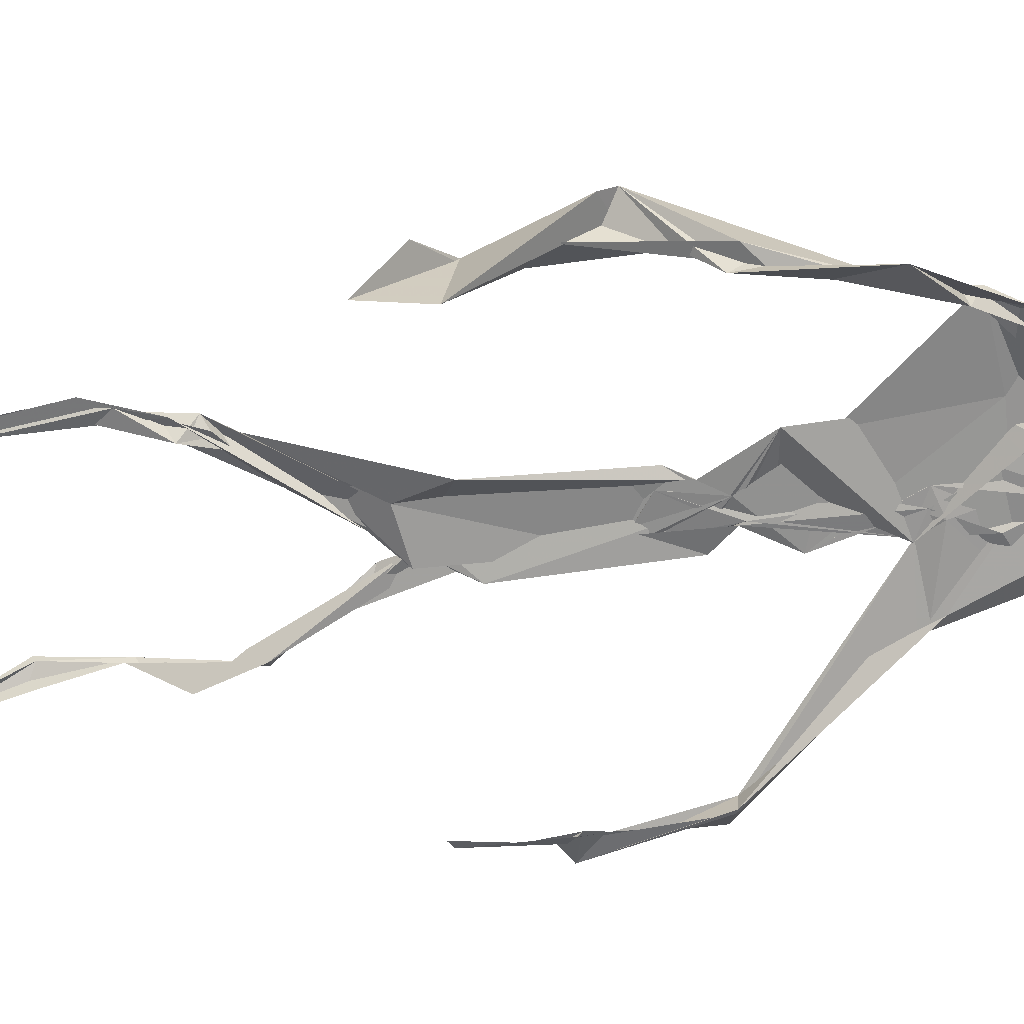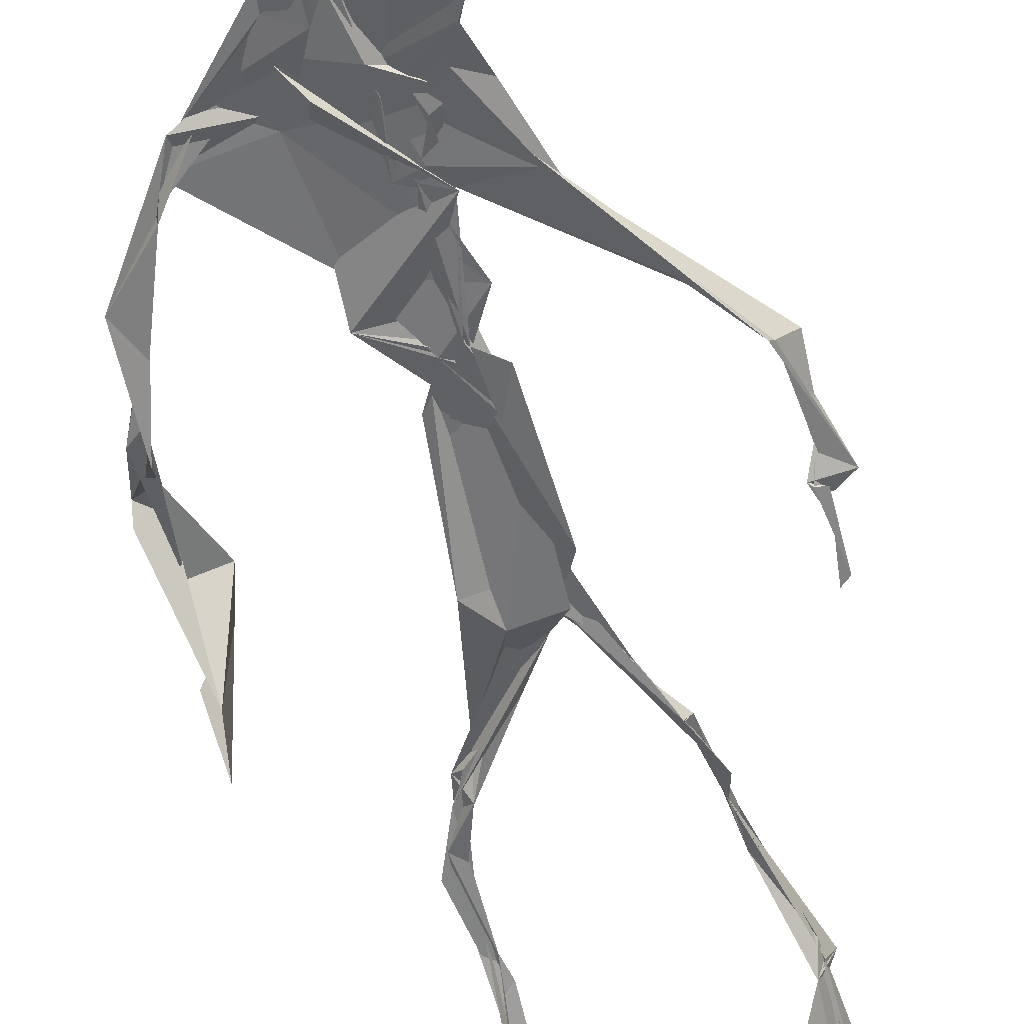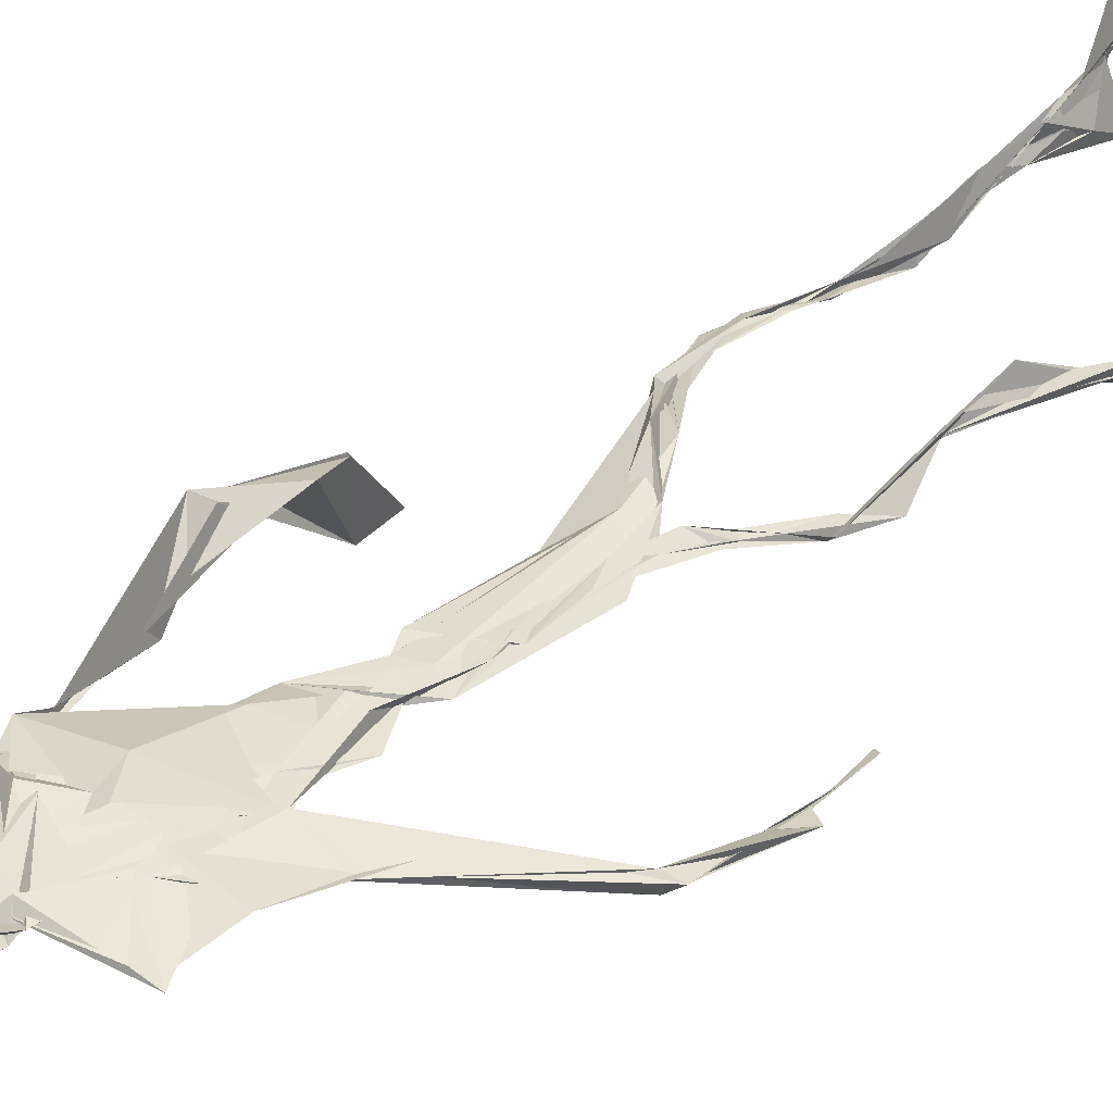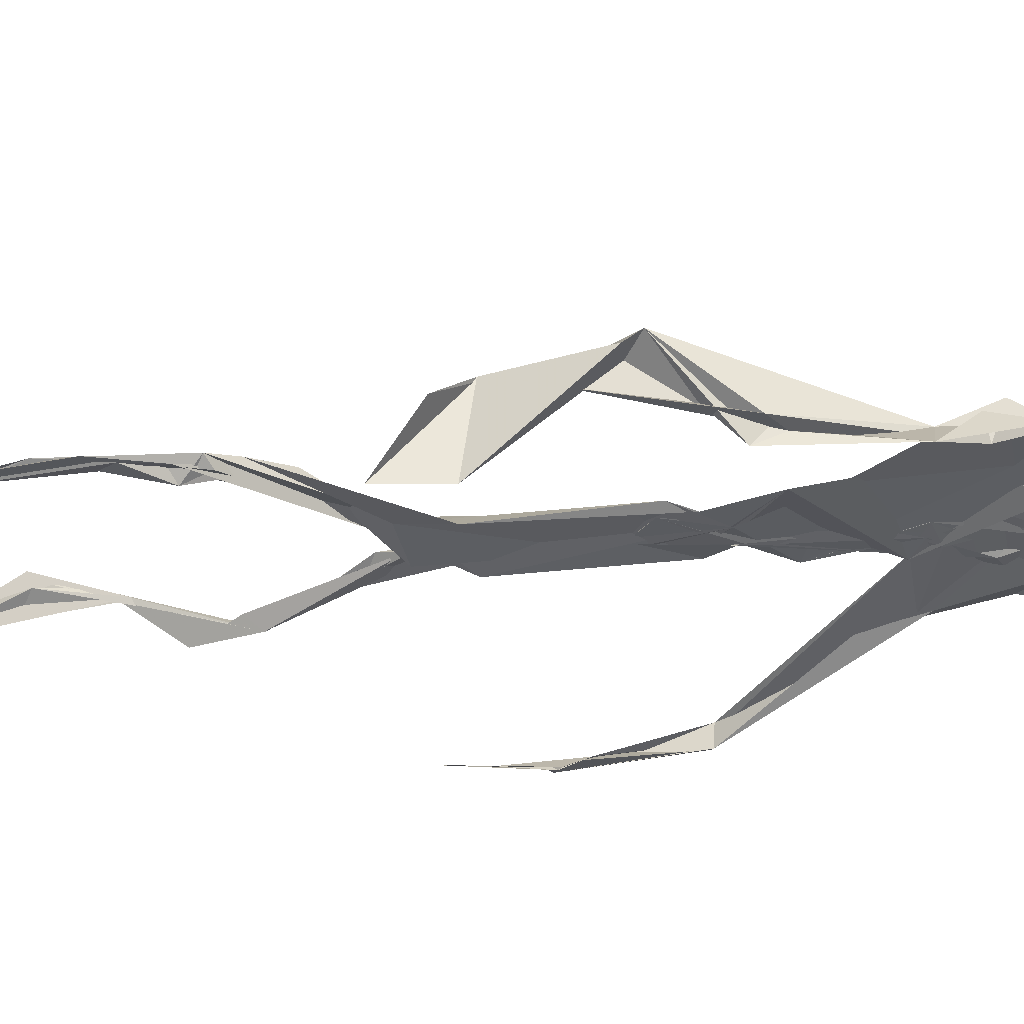
<metadata>
{"format":"obj","ext":"obj","renderer":"f3d","projection":"perspective","resolution":1024,"background":"white","views":[{"elev":-63.4,"azim":95.9,"up":"+Z"},{"elev":-53.6,"azim":-164.1,"up":"+Z"},{"elev":37.6,"azim":-136.2,"up":"+Z"},{"elev":-33.3,"azim":92.6,"up":"+Z"}]}
</metadata>
<code>
v 0.4387 0.2333 0.4728
v 0.5505 0.3609 0.4776
v 0.4792 0.5219 0.4878
v 0.5053 0.7355 0.4824
v 0.4489 0.6816 0.4841
v 0.3798 0.4465 0.4524
v 0.5699 0.2281 0.4606
v 0.5706 0.3064 0.4783
v 0.5244 0.726 0.49
v 0.5197 0.3978 0.4941
v 0.4877 0.4817 0.4841
v 0.4453 0.3537 0.4705
v 0.494 0.8412 0.4877
v 0.4929 0.6998 0.4829
v 0.4771 0.4713 0.4802
v 0.5595 0.08614 0.5133
v 0.5923 0.6438 0.4674
v 0.4484 0.7222 0.4752
v 0.4347 0.2468 0.4834
v 0.4916 0.443 0.4834
v 0.5513 0.155 0.4849
v 0.6236 0.5077 0.4678
v 0.4365 0.2493 0.4849
v 0.494 0.8768 0.4801
v 0.4915 0.873 0.4828
v 0.558 0.09903 0.5059
v 0.5816 0.6652 0.4664
v 0.4353 0.1865 0.4754
v 0.554 0.1324 0.5063
v 0.4527 0.3263 0.4881
v 0.5261 0.6116 0.4874
v 0.5037 0.5703 0.4832
v 0.5575 0.3704 0.4878
v 0.4888 0.5886 0.4922
v 0.4928 0.6304 0.4875
v 0.5067 0.721 0.4804
v 0.5594 0.2691 0.4715
v 0.5078 0.5406 0.4857
v 0.3771 0.5606 0.4579
v 0.4315 0.1357 0.4796
v 0.4501 0.2875 0.5055
v 0.5602 0.359 0.4811
v 0.4984 0.7458 0.4798
v 0.569 0.2588 0.4658
v 0.4935 0.8375 0.492
v 0.4544 0.7117 0.4761
v 0.4821 0.5368 0.4875
v 0.5318 0.5912 0.4816
v 0.4337 0.138 0.4836
v 0.4906 0.8802 0.476
v 0.5373 0.6976 0.4933
v 0.5593 0.08544 0.5135
v 0.5323 0.6777 0.4896
v 0.4949 0.5512 0.4874
v 0.5581 0.194 0.4646
v 0.4327 0.1213 0.4818
v 0.5615 0.2108 0.4573
v 0.4326 0.1907 0.484
v 0.4311 0.1257 0.48
v 0.4447 0.6491 0.4798
v 0.4319 0.1038 0.4973
v 0.492 0.4657 0.4881
v 0.4342 0.237 0.481
v 0.494 0.4452 0.4816
v 0.4842 0.652 0.4843
v 0.4598 0.3761 0.4765
v 0.5617 0.09047 0.5097
v 0.4768 0.673 0.4834
v 0.4528 0.385 0.474
v 0.4904 0.891 0.4743
v 0.4868 0.4446 0.4796
v 0.4569 0.3855 0.4701
v 0.4315 0.1466 0.4761
v 0.5708 0.6912 0.4829
v 0.5267 0.4657 0.4727
v 0.4846 0.6952 0.4864
v 0.4567 0.3848 0.4701
v 0.378 0.5619 0.4702
v 0.3728 0.4934 0.4536
v 0.5579 0.08298 0.5207
v 0.5475 0.6996 0.495
v 0.4296 0.1194 0.4829
v 0.3781 0.4979 0.4493
v 0.5254 0.6838 0.4919
v 0.5515 0.1369 0.5031
v 0.5654 0.2543 0.4705
v 0.4779 0.5589 0.4857
v 0.4907 0.572 0.4832
v 0.4504 0.2126 0.462
v 0.4363 0.1932 0.4741
v 0.4895 0.6453 0.4854
v 0.4991 0.8872 0.4687
v 0.5065 0.7306 0.4885
v 0.3794 0.5614 0.4571
v 0.5563 0.6945 0.4905
v 0.4879 0.4307 0.4861
v 0.5066 0.5831 0.488
v 0.4637 0.6916 0.4814
v 0.436 0.09824 0.5184
v 0.4963 0.8712 0.4812
v 0.4892 0.5162 0.4867
v 0.432 0.619 0.4784
v 0.5622 0.2842 0.4729
v 0.4987 0.6469 0.4866
v 0.4324 0.1114 0.4902
v 0.4321 0.1187 0.4848
v 0.4982 0.6775 0.4868
v 0.5061 0.7363 0.492
v 0.4909 0.8826 0.4754
v 0.4926 0.8973 0.4753
v 0.484 0.5251 0.4885
v 0.4639 0.6794 0.4843
v 0.6084 0.6427 0.4498
v 0.548 0.09061 0.4712
v 0.4925 0.5747 0.4828
v 0.4952 0.5634 0.4845
v 0.568 0.3393 0.4773
v 0.5577 0.09959 0.51
v 0.5594 0.1778 0.4892
v 0.4942 0.741 0.4865
v 0.3674 0.5575 0.4667
v 0.5839 0.6627 0.4799
v 0.4358 0.1767 0.4689
v 0.4295 0.2336 0.49
v 0.4991 0.8924 0.4692
v 0.4927 0.8274 0.4917
v 0.4542 0.3307 0.4892
v 0.5013 0.7421 0.4808
v 0.4845 0.4479 0.4838
v 0.5521 0.07931 0.5359
v 0.4998 0.4281 0.4897
v 0.4929 0.8872 0.4747
v 0.5514 0.3743 0.4837
v 0.5286 0.7101 0.4896
v 0.5669 0.6911 0.4864
v 0.4531 0.2905 0.4955
v 0.5646 0.203 0.4763
v 0.5274 0.6648 0.4978
v 0.6188 0.4708 0.4297
v 0.3608 0.4956 0.4581
v 0.5017 0.7099 0.4859
v 0.6231 0.5359 0.4833
v 0.5287 0.4038 0.4995
v 0.5481 0.1157 0.4847
v 0.6378 0.5304 0.4766
v 0.4355 0.1366 0.4784
v 0.4312 0.1497 0.4774
v 0.5494 0.1252 0.5124
v 0.633 0.4604 0.4596
v 0.5672 0.07198 0.5653
v 0.4354 0.1011 0.5094
v 0.6362 0.5386 0.4839
v 0.611 0.59 0.4544
v 0.6151 0.4771 0.4791
v 0.509 0.7427 0.4873
v 0.4752 0.5964 0.4845
v 0.3742 0.5115 0.4576
v 0.492 0.6845 0.4844
v 0.4766 0.6391 0.4864
v 0.495 0.8872 0.4748
v 0.3802 0.5001 0.4497
v 0.4421 0.1826 0.4655
v 0.4296 0.1348 0.4876
v 0.5804 0.6718 0.4878
v 0.451 0.2979 0.4982
v 0.3746 0.4493 0.4549
v 0.4907 0.6968 0.4875
v 0.4301 0.1211 0.4911
v 0.4509 0.3163 0.4957
v 0.4826 0.5234 0.487
v 0.4622 0.7258 0.4807
v 0.569 0.2532 0.4594
v 0.5638 0.3127 0.4821
v 0.5586 0.1749 0.4898
v 0.4921 0.8415 0.4915
v 0.4756 0.6385 0.4844
v 0.5452 0.3839 0.4939
v 0.5513 0.1446 0.5005
v 0.5106 0.5573 0.4863
v 0.374 0.4713 0.4542
v 0.6069 0.5005 0.483
v 0.6255 0.4376 0.4262
v 0.3723 0.4889 0.4558
v 0.4312 0.1243 0.4786
v 0.5594 0.09162 0.5122
v 0.5227 0.738 0.4905
v 0.5745 0.3262 0.4762
v 0.6145 0.4763 0.477
v 0.55 0.1333 0.4922
v 0.481 0.6772 0.4861
v 0.5603 0.18 0.4737
v 0.613 0.5755 0.4469
v 0.5096 0.4399 0.4879
v 0.6216 0.5814 0.455
v 0.5178 0.5445 0.4871
v 0.4319 0.1181 0.485
v 0.4941 0.8796 0.4789
v 0.5162 0.6903 0.4829
v 0.4722 0.419 0.481
v 0.4998 0.8887 0.4692
v 0.5145 0.4392 0.4819
v 0.4327 0.1149 0.4863
v 0.4981 0.8889 0.4719
v 0.4421 0.6425 0.4796
v 0.5033 0.6741 0.487
v 0.568 0.2472 0.461
v 0.5063 0.7635 0.4893
v 0.4912 0.6812 0.4876
v 0.4985 0.7323 0.4865
v 0.5585 0.09178 0.5063
v 0.561 0.09191 0.5054
v 0.5532 0.07802 0.5381
v 0.6127 0.4829 0.4628
v 0.617 0.5131 0.4848
v 0.6207 0.5663 0.4777
v 0.5549 0.08712 0.5197
v 0.5451 0.07962 0.5384
v 0.5627 0.0951 0.4969
v 0.544 0.07647 0.5466
v 0.5549 0.07603 0.5457
v 0.5507 0.08684 0.5213
v 0.6145 0.5017 0.4674
v 0.6052 0.4976 0.4737
v 0.6203 0.5249 0.484
v 0.6176 0.5285 0.4761
v 0.6298 0.5717 0.4675
v 0.627 0.5712 0.4822
v 0.613 0.5274 0.477
v 0.5531 0.08105 0.5273
v 0.5615 0.09589 0.498
v 0.5487 0.08044 0.531
v 0.6304 0.5625 0.4708
v 0.6075 0.5995 0.4665
f 23 165 30
f 135 74 122
f 174 29 55
f 6 166 180
f 97 87 48
f 108 43 155
f 32 116 195
f 151 61 184
f 128 51 120
f 27 95 122
f 119 144 21
f 133 187 173
f 49 196 73
f 156 53 31
f 101 88 47
f 48 176 97
f 31 48 116
f 112 205 14
f 1 19 58
f 97 91 88
f 153 22 194
f 59 61 40
f 64 129 199
f 69 169 136
f 128 120 207
f 17 194 152
f 17 113 74
f 190 159 68
f 90 23 28
f 180 166 83
f 81 84 74
f 80 148 150
f 179 75 195
f 160 109 203
f 11 129 47
f 127 136 124
f 107 95 53
f 99 151 105
f 191 172 55
f 25 207 45
f 149 182 154
f 35 115 159
f 94 78 60
f 118 52 26
f 68 159 91
f 22 142 139
f 14 205 134
f 38 32 3
f 53 156 107
f 100 160 70
f 208 46 167
f 201 170 195
f 110 126 25
f 173 8 33
f 39 121 183
f 85 67 178
f 39 183 140
f 3 170 62
f 39 204 121
f 131 10 15
f 117 8 103
f 142 22 153
f 181 188 145
f 169 165 19
f 140 161 157
f 155 13 45
f 99 105 61
f 195 116 179
f 57 178 119
f 177 193 33
f 83 79 161
f 160 203 70
f 97 88 87
f 118 67 16
f 171 93 167
f 12 77 30
f 178 67 144
f 62 71 131
f 62 20 3
f 166 79 83
f 208 104 65
f 39 94 204
f 207 120 4
f 21 7 119
f 171 46 18
f 47 88 34
f 94 140 78
f 44 57 37
f 147 90 40
f 121 159 78
f 93 4 120
f 134 84 36
f 43 175 13
f 119 7 57
f 11 66 129
f 55 29 148
f 189 21 114
f 12 30 72
f 125 50 132
f 20 66 11
f 54 48 87
f 89 124 1
f 155 45 4
f 195 75 201
f 109 92 197
f 137 85 57
f 105 151 196
f 120 158 167
f 155 43 13
f 44 8 173
f 145 152 181
f 205 176 198
f 26 114 118
f 154 182 139
f 66 77 12
f 187 10 42
f 203 197 70
f 26 185 29
f 96 69 77
f 186 128 9
f 70 200 24
f 1 124 136
f 175 100 70
f 152 192 17
f 80 16 85
f 200 50 24
f 56 184 61
f 161 79 180
f 89 1 162
f 37 57 7
f 81 135 9
f 131 42 10
f 47 129 101
f 80 85 148
f 46 5 98
f 49 73 58
f 8 37 103
f 46 98 18
f 201 177 143
f 202 59 163
f 163 59 40
f 69 96 72
f 78 140 157
f 17 74 164
f 162 146 123
f 185 150 148
f 181 152 194
f 197 200 70
f 169 72 165
f 158 107 104
f 111 3 11
f 187 42 86
f 68 76 190
f 53 164 31
f 69 136 127
f 152 145 142
f 23 63 28
f 163 40 28
f 29 174 189
f 116 32 31
f 190 98 60
f 98 76 18
f 24 125 13
f 25 92 110
f 58 162 1
f 49 58 147
f 66 20 77
f 197 203 109
f 166 6 79
f 142 145 139
f 43 36 126
f 132 50 92
f 74 113 122
f 204 65 159
f 83 183 157
f 175 43 126
f 4 45 207
f 65 204 5
f 141 158 120
f 10 187 133
f 159 88 91
f 174 21 189
f 108 18 76
f 209 76 14
f 94 102 204
f 106 82 202
f 193 10 33
f 105 147 40
f 194 22 181
f 200 197 50
f 3 32 170
f 196 147 105
f 62 15 87
f 147 58 90
f 83 157 180
f 68 91 112
f 160 100 126
f 180 79 6
f 89 162 123
f 137 57 44
f 101 62 87
f 75 179 193
f 155 93 171
f 36 84 81
f 134 209 14
f 199 12 72
f 41 63 23
f 109 160 110
f 82 146 168
f 192 142 153
f 114 144 118
f 46 171 167
f 16 150 52
f 61 151 99
f 38 111 115
f 135 81 74
f 121 204 159
f 73 146 162
f 55 172 86
f 136 169 19
f 73 162 58
f 45 132 25
f 164 27 17
f 112 91 205
f 35 104 156
f 77 62 96
f 170 32 195
f 176 205 91
f 201 71 170
f 117 2 8
f 51 128 186
f 13 175 24
f 16 67 85
f 143 131 71
f 28 40 90
f 29 189 26
f 32 38 156
f 59 56 61
f 138 31 164
f 159 190 60
f 133 173 33
f 167 158 208
f 186 9 135
f 62 101 64
f 152 142 192
f 164 74 84
f 103 86 42
f 121 78 157
f 132 92 25
f 23 30 41
f 13 125 45
f 4 93 155
f 188 181 139
f 169 69 72
f 202 163 106
f 62 170 71
f 89 28 63
f 202 56 59
f 107 141 95
f 189 114 26
f 137 44 191
f 7 21 174
f 46 208 5
f 104 107 156
f 139 182 188
f 64 101 129
f 207 36 9
f 154 145 188
f 43 209 36
f 146 82 106
f 157 183 121
f 123 28 89
f 172 44 173
f 151 184 196
f 63 124 89
f 24 175 70
f 106 163 123
f 54 193 179
f 122 113 27
f 165 72 30
f 138 176 48
f 168 146 73
f 95 51 122
f 35 159 65
f 138 84 198
f 136 19 1
f 84 138 164
f 64 96 62
f 22 139 181
f 172 173 86
f 77 69 127
f 35 156 38
f 55 148 191
f 177 75 193
f 15 10 193
f 65 104 35
f 185 26 52
f 106 123 146
f 93 120 167
f 12 199 129
f 165 23 19
f 88 101 87
f 190 76 98
f 209 108 76
f 117 42 143
f 102 94 60
f 183 161 140
f 48 54 179
f 207 9 128
f 154 139 145
f 90 58 19
f 171 18 155
f 31 138 48
f 105 40 61
f 133 33 10
f 209 134 36
f 164 95 27
f 30 77 127
f 179 116 48
f 193 54 15
f 29 185 148
f 68 112 76
f 100 175 126
f 115 111 47
f 149 154 188
f 47 111 11
f 197 92 50
f 9 36 81
f 192 113 17
f 184 56 168
f 37 8 44
f 156 31 32
f 16 52 118
f 130 52 150
f 201 75 177
f 97 176 91
f 3 111 38
f 120 51 141
f 55 206 174
f 17 27 194
f 2 33 8
f 108 155 18
f 83 161 183
f 143 71 201
f 39 140 94
f 53 95 164
f 30 127 41
f 172 191 44
f 66 12 129
f 168 73 196
f 37 7 103
f 207 25 126
f 113 153 27
f 177 33 2
f 62 131 15
f 174 206 7
f 113 192 153
f 95 141 51
f 122 51 135
f 143 177 2
f 20 62 77
f 20 11 3
f 34 88 159
f 117 103 42
f 34 159 115
f 28 123 163
f 206 86 103
f 102 5 204
f 60 78 159
f 207 126 36
f 206 103 7
f 150 185 130
f 15 54 87
f 148 85 191
f 173 187 86
f 52 130 185
f 119 178 144
f 49 147 196
f 178 57 85
f 144 114 21
f 158 141 107
f 124 63 127
f 196 184 168
f 35 38 115
f 202 82 56
f 2 117 143
f 138 198 176
f 110 160 126
f 132 45 125
f 209 43 108
f 131 143 42
f 208 158 104
f 188 182 149
f 80 150 16
f 186 135 51
f 199 96 64
f 5 60 98
f 41 127 63
f 72 96 199
f 125 24 50
f 90 19 23
f 67 118 144
f 112 14 76
f 109 110 92
f 168 56 82
f 84 134 198
f 206 55 86
f 205 198 134
f 102 60 5
f 137 191 85
f 194 27 153
f 161 180 157
f 47 34 115
f 65 5 208

</code>
